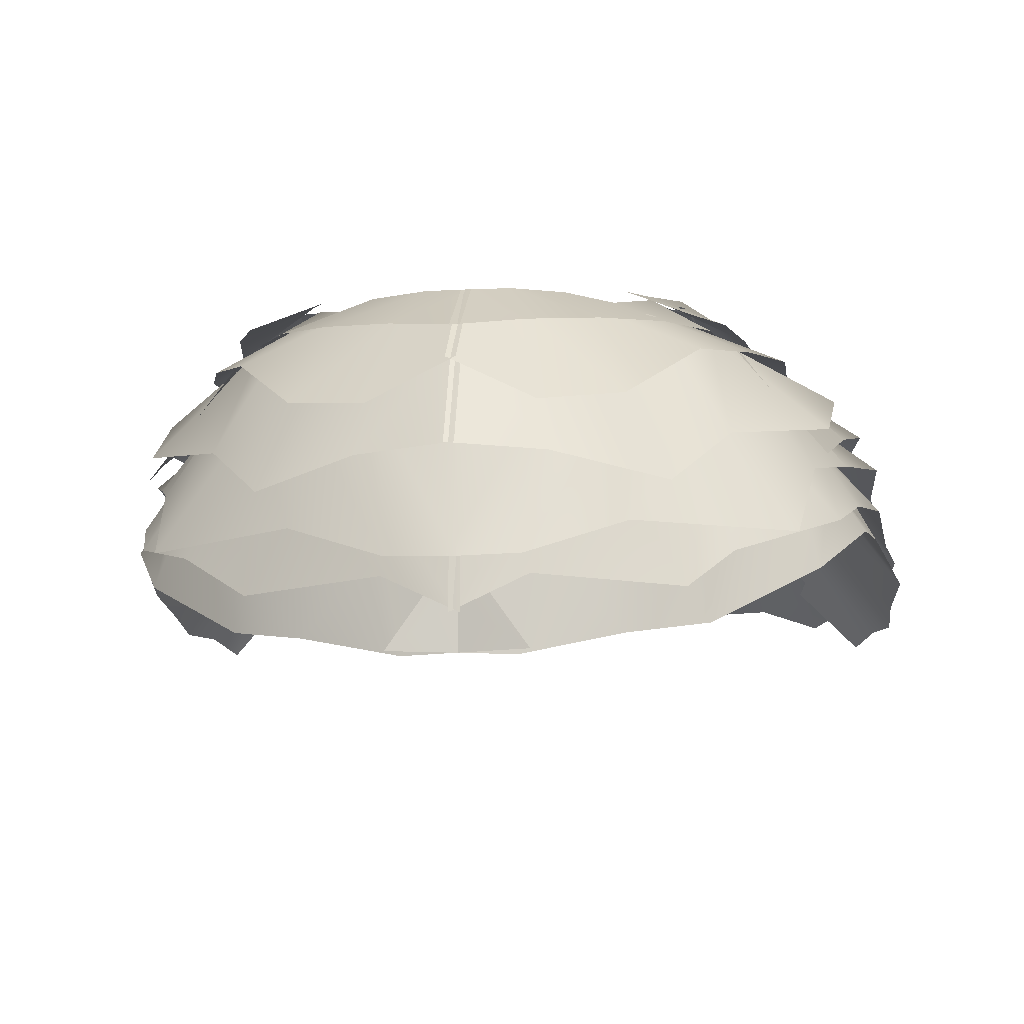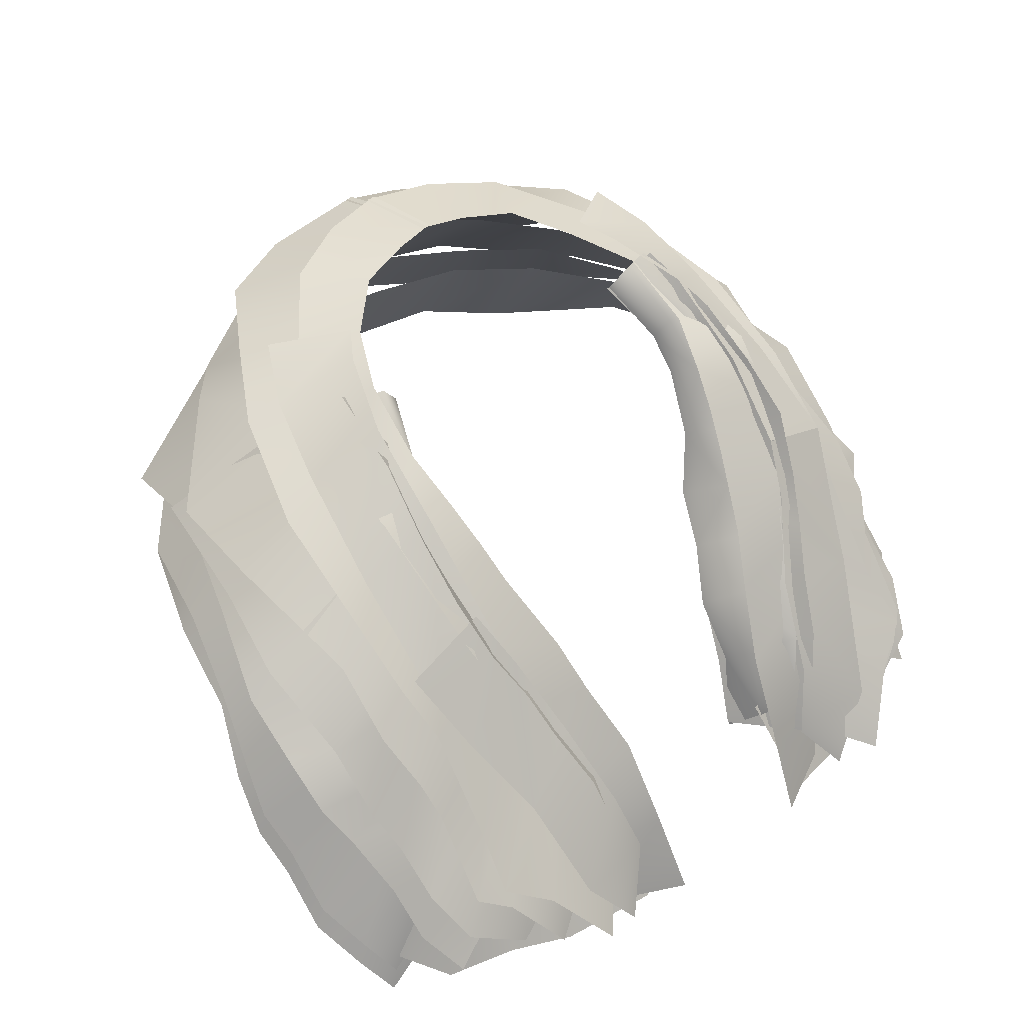
<metadata>
{"format":"obj","ext":"obj","renderer":"f3d","projection":"perspective","resolution":1024,"background":"white","views":[{"elev":17.6,"azim":-173.1,"up":"+Y"},{"elev":45.2,"azim":-41.3,"up":"+Y"}]}
</metadata>
<code>
v -0.0355 1.515 -0.0008
v -0.0384 1.529 -0.0119
v -0.0219 1.517 -0.0327
v -0.0188 1.5 -0.0262
v -0.0372 1.541 -0.0275
v -0.025 1.531 -0.0442
v -0.0341 1.553 -0.0448
v -0.0239 1.54 -0.0528
v -0.0303 1.56 -0.0687
v -0.0168 1.551 -0.0666
v -0.0236 1.478 0.027
v -0.028 1.492 0.016
v -0.01 1.476 -0.004
v -0.0037 1.462 0.0069
v -0.0313 1.504 0.0083
v -0.0162 1.492 -0.0097
v -0.018 1.45 0.0373
v -0.0016 1.446 0.0169
v -0.0876 1.492 -0.0246
v -0.0888 1.486 -0.0096
v -0.0624 1.499 -0.0123
v -0.0627 1.51 -0.0255
v -0.0884 1.505 -0.0391
v -0.0635 1.522 -0.0412
v -0.0788 1.513 -0.0643
v -0.0594 1.532 -0.061
v -0.0692 1.52 -0.0917
v -0.0512 1.539 -0.0836
v -0.0653 1.512 -0.1222
v -0.0364 1.543 -0.1047
v -0.0223 1.521 -0.144
v -0.0165 1.544 -0.1225
v 0.0038 1.515 -0.1575
v 0.0048 1.545 -0.1342
v 0.0232 1.514 -0.1583
v 0.0256 1.542 -0.1343
v -0.053 1.466 0.0161
v -0.0782 1.447 0.0181
v -0.0735 1.44 0.0295
v -0.0527 1.449 0.0222
v -0.0815 1.464 0.0105
v -0.0542 1.478 0.0056
v -0.0839 1.474 -0.0039
v -0.057 1.49 -0.0022
v -0.0316 1.457 0.0203
v -0.0393 1.43 0.036
v -0.0137 1.431 0.041
v -0.0081 1.454 0.0232
v -0.0439 1.459 0.018
v -0.0564 1.433 0.0305
v -0.0679 1.46 0.0119
v -0.0849 1.442 0.0157
v -0.0736 1.431 0.024
v -0.056 1.459 0.0126
v -0.0213 1.509 -0.0131
v -0.0247 1.523 -0.0223
v -0.0389 1.52 -0.0195
v -0.037 1.509 -0.0061
v -0.0254 1.537 -0.0358
v -0.0379 1.534 -0.0342
v -0.0235 1.548 -0.0477
v -0.0356 1.547 -0.0503
v -0.0205 1.56 -0.0633
v -0.0333 1.557 -0.0684
v -0.0252 1.473 0.0218
v -0.0078 1.472 0.0179
v -0.013 1.486 0.0064
v -0.0295 1.486 0.0107
v -0.0173 1.498 -0.0031
v -0.0327 1.498 0.0027
v -0.0209 1.454 0.0288
v -0.0047 1.455 0.0271
v -0.057 1.501 0.0014
v -0.0315 1.505 -0.0084
v -0.0348 1.519 -0.0192
v -0.0604 1.514 -0.0091
v -0.0372 1.534 -0.0343
v -0.0612 1.528 -0.0295
v -0.0359 1.546 -0.0517
v -0.0601 1.541 -0.0556
v -0.0314 1.555 -0.0701
v -0.0504 1.551 -0.0851
v -0.0227 1.561 -0.0873
v -0.0376 1.557 -0.1057
v -0.0067 1.566 -0.1012
v -0.0198 1.551 -0.1327
v 0.0108 1.567 -0.11
v 0.0019 1.551 -0.142
v 0.0269 1.567 -0.113
v 0.0263 1.56 -0.1359
v -0.0485 1.458 0.0384
v -0.0194 1.468 0.0197
v -0.0237 1.482 0.0086
v -0.06 1.466 0.0319
v -0.0577 1.478 0.02
v -0.0271 1.494 0.0008
v -0.0361 1.442 0.0498
v -0.0145 1.45 0.0263
v -0.0411 1.505 -0.0073
v -0.0449 1.52 -0.0184
v -0.0694 1.503 -0.0063
v -0.0667 1.492 0.0054
v -0.0468 1.535 -0.0359
v -0.0684 1.516 -0.0239
v -0.0451 1.544 -0.055
v -0.0746 1.53 -0.0576
v -0.0392 1.553 -0.0758
v -0.0727 1.53 -0.0864
v -0.0271 1.558 -0.0954
v -0.0466 1.536 -0.1155
v -0.0105 1.562 -0.1094
v -0.032 1.528 -0.1334
v 0.0089 1.562 -0.118
v -0.0016 1.539 -0.1466
v 0.0265 1.562 -0.1217
v 0.025 1.541 -0.1491
v -0.0301 1.469 0.0211
v -0.0588 1.459 0.0333
v -0.0455 1.439 0.0402
v -0.0231 1.453 0.0274
v -0.0344 1.48 0.0092
v -0.0664 1.464 0.0279
v -0.0652 1.484 0.0119
v -0.0376 1.493 0.0014
v -0.0922 1.482 -0.0401
v -0.0958 1.472 -0.0276
v -0.0745 1.495 -0.0234
v -0.0747 1.504 -0.0324
v -0.0891 1.496 -0.0523
v -0.0717 1.513 -0.0488
v -0.071 1.518 -0.0706
v -0.0823 1.505 -0.0746
v -0.0766 1.508 -0.0987
v -0.0606 1.524 -0.0935
v -0.0488 1.509 -0.1316
v -0.0416 1.528 -0.1158
v -0.0372 1.503 -0.1421
v -0.0202 1.526 -0.1319
v 0.0022 1.509 -0.154
v 0.0025 1.526 -0.1431
v 0.0225 1.499 -0.1603
v 0.0239 1.523 -0.1453
v -0.0699 1.466 0.0093
v -0.0902 1.443 0.0073
v -0.0854 1.435 0.0147
v -0.0668 1.453 0.0145
v -0.0703 1.477 -0.0007
v -0.0942 1.45 -0.0055
v -0.0937 1.462 -0.0191
v -0.0701 1.49 -0.0129
v -0.0371 1.468 0.0178
v -0.0705 1.452 0.0296
v -0.054 1.439 0.0335
v -0.03 1.45 0.0255
v -0.0408 1.482 0.0069
v -0.0754 1.464 0.0192
v -0.0486 1.506 -0.0096
v -0.0789 1.485 -0.0005
v -0.0757 1.474 0.0072
v -0.0451 1.498 -0.004
v -0.0518 1.518 -0.0195
v -0.0799 1.5 -0.0137
v -0.0537 1.532 -0.0367
v -0.0831 1.514 -0.0366
v -0.0523 1.541 -0.056
v -0.0776 1.52 -0.0617
v -0.0467 1.55 -0.078
v -0.0725 1.526 -0.0947
v -0.0943 1.475 -0.0411
v -0.0977 1.466 -0.0279
v -0.0778 1.489 -0.0232
v -0.0809 1.495 -0.0341
v -0.0884 1.489 -0.0549
v -0.0769 1.502 -0.0524
v -0.0732 1.512 -0.0722
v -0.0845 1.498 -0.0764
v -0.0717 1.497 -0.1079
v -0.063 1.517 -0.0955
v -0.0432 1.49 -0.1353
v -0.0437 1.517 -0.1202
v -0.0221 1.492 -0.149
v -0.0224 1.515 -0.1367
v 0.0015 1.512 -0.1447
v 0.0049 1.488 -0.1566
v 0.0391 1.488 -0.1601
v 0.0231 1.511 -0.1483
v -0.0718 1.458 0.0096
v -0.0921 1.436 0.0075
v -0.087 1.428 0.0152
v -0.0681 1.446 0.0152
v -0.0738 1.471 0
v -0.0963 1.443 -0.0059
v -0.0957 1.455 -0.0194
v -0.0763 1.481 -0.0127
v -0.016 1.501 -0.0248
v -0.0194 1.518 -0.0309
v -0.0224 1.532 -0.0427
v -0.0215 1.541 -0.0509
v -0.0154 1.553 -0.0645
v -0.0011 1.464 0.0083
v -0.0073 1.478 -0.0028
v -0.0127 1.49 -0.0135
v -0.0019 1.448 0.0182
v -0.0182 1.521 -0.0156
v -0.0201 1.53 -0.0237
v -0.0413 1.528 -0.0184
v -0.0393 1.516 -0.0061
v -0.0223 1.54 -0.033
v -0.0427 1.543 -0.0357
v -0.0247 1.55 -0.046
v -0.0418 1.545 -0.0497
v -0.0221 1.56 -0.0653
v -0.0391 1.554 -0.0748
v -0.0127 1.563 -0.0827
v -0.027 1.561 -0.0923
v -0.0003 1.568 -0.0939
v -0.0111 1.566 -0.1116
v 0.0143 1.57 -0.0978
v 0.0074 1.567 -0.1207
v 0.0271 1.57 -0.1006
v 0.0267 1.566 -0.1255
v -0.0051 1.474 0.0215
v -0.0099 1.491 0.009
v -0.0332 1.486 0.0147
v -0.0303 1.472 0.0251
v -0.034 1.5 0.0069
v -0.013 1.505 -0.0001
v -0.0244 1.435 0.0375
v -0.0042 1.433 0.0464
v -0.0051 1.454 0.0352
v -0.0279 1.453 0.0314
v -0.0538 1.533 -0.031
v -0.0323 1.543 -0.0295
v -0.0301 1.558 -0.0536
v -0.0487 1.548 -0.0602
v -0.0433 1.557 -0.0799
v -0.0213 1.564 -0.0751
v -0.0161 1.566 -0.0824
v -0.0348 1.563 -0.0954
v -0.0536 1.506 -0.0011
v -0.0301 1.513 -0.0037
v -0.0371 1.455 0.041
v -0.0181 1.469 0.0303
v -0.0227 1.489 0.0138
v -0.0421 1.479 0.0232
v -0.0506 1.498 0.007
v -0.0294 1.51 0.0011
v -0.0334 1.522 -0.0103
v -0.057 1.516 -0.0078
v -0.0249 1.437 0.047
v -0.014 1.452 0.037
v 0.0816 1.508 -0.0019
v 0.0629 1.495 -0.0269
v 0.0682 1.511 -0.0331
v 0.0859 1.522 -0.0128
v 0.0725 1.525 -0.0444
v 0.0857 1.533 -0.0274
v 0.0723 1.534 -0.0525
v 0.0833 1.545 -0.0424
v 0.0663 1.546 -0.067
v 0.0814 1.552 -0.0651
v 0.0653 1.473 0.0263
v 0.046 1.459 0.0075
v 0.051 1.472 -0.0045
v 0.0712 1.486 0.0153
v 0.076 1.498 0.0074
v 0.0594 1.487 -0.0102
v 0.0564 1.445 0.0368
v 0.0411 1.444 0.0176
v 0.127 1.482 -0.032
v 0.1046 1.501 -0.0329
v 0.1037 1.491 -0.0181
v 0.1281 1.476 -0.016
v 0.1292 1.494 -0.0463
v 0.1068 1.513 -0.0487
v 0.1202 1.501 -0.073
v 0.1039 1.522 -0.0681
v 0.1119 1.508 -0.0987
v 0.0973 1.53 -0.088
v 0.1079 1.5 -0.1258
v 0.0834 1.535 -0.1072
v 0.0667 1.515 -0.1447
v 0.0642 1.539 -0.1233
v 0.0399 1.513 -0.1577
v 0.043 1.543 -0.1345
v 0.0205 1.514 -0.1583
v 0.0228 1.543 -0.1343
v 0.0926 1.457 0.0146
v 0.0904 1.44 0.021
v 0.11 1.429 0.0279
v 0.1148 1.437 0.0157
v 0.1195 1.455 0.0068
v 0.0949 1.47 0.0034
v 0.0985 1.482 -0.0055
v 0.1222 1.465 -0.0091
v 0.0654 1.516 -0.0162
v 0.0854 1.509 -0.0075
v 0.0887 1.521 -0.02
v 0.0685 1.525 -0.0243
v 0.0907 1.534 -0.0348
v 0.0712 1.534 -0.0331
v 0.0903 1.537 -0.0497
v 0.0742 1.544 -0.0448
v 0.0889 1.546 -0.0747
v 0.073 1.554 -0.0639
v 0.0786 1.554 -0.091
v 0.0642 1.558 -0.082
v 0.062 1.561 -0.1119
v 0.0524 1.565 -0.0937
v 0.0433 1.565 -0.1209
v 0.0372 1.569 -0.098
v 0.0239 1.566 -0.1255
v 0.0244 1.57 -0.1006
v 0.0464 1.471 0.0211
v 0.0711 1.465 0.0244
v 0.0757 1.48 0.0138
v 0.0531 1.487 0.0085
v 0.0581 1.5 -0.0006
v 0.0781 1.493 0.0061
v 0.0611 1.429 0.0363
v 0.066 1.447 0.0295
v 0.0436 1.451 0.0336
v 0.0407 1.43 0.046
v 0.0706 1.451 0.0196
v 0.0469 1.451 0.0227
v 0.0499 1.427 0.0405
v 0.075 1.423 0.0352
v 0.083 1.451 0.0169
v 0.0924 1.424 0.0293
v 0.1059 1.451 0.0091
v 0.0945 1.451 0.0109
v 0.1089 1.42 0.0225
v 0.1209 1.431 0.0134
v 0.1003 1.524 -0.0348
v 0.0973 1.539 -0.0608
v 0.0804 1.551 -0.0521
v 0.0806 1.536 -0.0283
v 0.0936 1.548 -0.0792
v 0.0869 1.555 -0.0939
v 0.0681 1.561 -0.0814
v 0.0732 1.558 -0.0725
v 0.0802 1.516 -0.0105
v 0.1012 1.508 -0.0106
v 0.0669 1.504 -0.0138
v 0.0782 1.506 -0.0055
v 0.0811 1.517 -0.0183
v 0.0717 1.517 -0.0226
v 0.0812 1.53 -0.0319
v 0.0736 1.531 -0.0354
v 0.0801 1.544 -0.0467
v 0.0729 1.542 -0.047
v 0.0792 1.554 -0.0653
v 0.0711 1.554 -0.0631
v 0.0617 1.471 0.023
v 0.0676 1.484 0.0118
v 0.0555 1.482 0.0059
v 0.0488 1.469 0.0174
v 0.0614 1.493 -0.0037
v 0.0725 1.496 0.0037
v 0.0553 1.454 0.0301
v 0.048 1.448 0.0246
v 0.1001 1.493 -0.0015
v 0.1042 1.505 -0.0137
v 0.0809 1.512 -0.02
v 0.0763 1.498 -0.0093
v 0.1065 1.519 -0.0344
v 0.0847 1.526 -0.0346
v 0.1065 1.531 -0.0609
v 0.0846 1.539 -0.0501
v 0.0985 1.541 -0.0882
v 0.0814 1.548 -0.0695
v 0.0866 1.548 -0.1076
v 0.0738 1.555 -0.0867
v 0.0682 1.546 -0.1334
v 0.058 1.562 -0.1013
v 0.0465 1.548 -0.1423
v 0.0401 1.566 -0.1102
v 0.0235 1.56 -0.1359
v 0.0241 1.567 -0.113
v 0.0877 1.45 0.0374
v 0.1 1.457 0.0306
v 0.0656 1.476 0.0079
v 0.0598 1.463 0.0191
v 0.0987 1.468 0.0183
v 0.0705 1.488 0
v 0.0736 1.435 0.049
v 0.0528 1.446 0.0258
v 0.0855 1.498 -0.0089
v 0.1126 1.482 0.0004
v 0.1152 1.492 -0.0138
v 0.0908 1.512 -0.021
v 0.1109 1.507 -0.0315
v 0.0943 1.527 -0.0378
v 0.118 1.519 -0.0668
v 0.0933 1.536 -0.0559
v 0.1165 1.518 -0.0939
v 0.0887 1.545 -0.0759
v 0.0924 1.527 -0.1187
v 0.0783 1.552 -0.0943
v 0.0774 1.521 -0.1346
v 0.0611 1.558 -0.1097
v 0.0484 1.536 -0.147
v 0.0413 1.56 -0.1183
v 0.0237 1.562 -0.1217
v 0.0222 1.541 -0.1491
v 0.0706 1.463 0.0203
v 0.0617 1.448 0.0268
v 0.0824 1.431 0.0392
v 0.098 1.45 0.032
v 0.0759 1.474 0.0084
v 0.1057 1.454 0.0261
v 0.0805 1.486 0.0004
v 0.1062 1.474 0.0091
v 0.1311 1.47 -0.0454
v 0.1149 1.494 -0.0412
v 0.114 1.487 -0.0317
v 0.1339 1.46 -0.0323
v 0.1294 1.484 -0.0586
v 0.113 1.503 -0.0578
v 0.1129 1.506 -0.0795
v 0.1233 1.492 -0.0814
v 0.1155 1.496 -0.1106
v 0.104 1.512 -0.0999
v 0.1003 1.498 -0.1229
v 0.0865 1.519 -0.1188
v 0.0793 1.495 -0.1432
v 0.0654 1.521 -0.1326
v 0.0407 1.506 -0.1543
v 0.0427 1.524 -0.1434
v 0.0194 1.5 -0.1603
v 0.0211 1.523 -0.1452
v 0.1083 1.457 0.006
v 0.1043 1.444 0.0122
v 0.1207 1.424 0.0126
v 0.126 1.432 0.0047
v 0.1094 1.469 -0.0052
v 0.1304 1.439 -0.0087
v 0.1097 1.482 -0.0197
v 0.1308 1.45 -0.0231
v 0.0773 1.461 0.0169
v 0.0682 1.444 0.0247
v 0.0908 1.43 0.0324
v 0.1084 1.442 0.0279
v 0.0824 1.474 0.0058
v 0.114 1.455 0.0164
v 0.0925 1.498 -0.0125
v 0.0883 1.49 -0.0059
v 0.1148 1.466 0.0031
v 0.1185 1.476 -0.0059
v 0.1202 1.491 -0.0216
v 0.0967 1.51 -0.0234
v 0.1247 1.504 -0.0453
v 0.0995 1.523 -0.0416
v 0.1197 1.509 -0.0711
v 0.0993 1.531 -0.0594
v 0.1159 1.513 -0.1015
v 0.0952 1.54 -0.0797
v 0.0773 1.448 0.0381
v 0.0898 1.478 0.0148
v 0.0656 1.484 0.0132
v 0.0587 1.464 0.0297
v 0.0939 1.49 0.0053
v 0.1016 1.508 -0.0108
v 0.0801 1.516 -0.0104
v 0.075 1.504 0.0002
v 0.0527 1.447 0.0365
v 0.063 1.432 0.0443
v 0.1328 1.463 -0.0455
v 0.119 1.484 -0.0431
v 0.1177 1.48 -0.0318
v 0.1353 1.453 -0.0318
v 0.1281 1.476 -0.0601
v 0.1174 1.49 -0.0599
v 0.1145 1.5 -0.0804
v 0.125 1.485 -0.0822
v 0.1128 1.485 -0.1113
v 0.1056 1.505 -0.1017
v 0.0838 1.482 -0.1366
v 0.0873 1.508 -0.1229
v 0.0629 1.486 -0.1497
v 0.0662 1.51 -0.1374
v 0.042 1.51 -0.145
v 0.0354 1.486 -0.1568
v 0.0015 1.49 -0.1598
v 0.0203 1.511 -0.1483
v 0.1094 1.45 0.0065
v 0.1048 1.437 0.0131
v 0.1216 1.416 0.0134
v 0.1273 1.425 0.0052
v 0.1125 1.463 -0.0045
v 0.1319 1.431 -0.0086
v 0.1154 1.472 -0.0202
v 0.1323 1.443 -0.0227
v 0.0659 1.513 -0.0314
v 0.0603 1.496 -0.0253
v 0.0703 1.526 -0.0429
v 0.0702 1.536 -0.0508
v 0.0652 1.548 -0.065
v 0.0486 1.474 -0.0032
v 0.0472 1.461 0.0089
v 0.0556 1.486 -0.014
v 0.0417 1.442 0.0177
f 1 2 3
f 1 3 4
f 2 5 6
f 2 6 3
f 5 7 8
f 5 8 6
f 7 9 10
f 7 10 8
f 11 12 13
f 11 13 14
f 15 1 4
f 15 4 16
f 12 15 16
f 12 16 13
f 17 11 14
f 17 14 18
f 19 20 21
f 19 21 22
f 23 19 22
f 23 22 24
f 25 23 24
f 25 24 26
f 27 25 26
f 27 26 28
f 29 27 28
f 29 28 30
f 31 29 30
f 31 30 32
f 33 31 32
f 33 32 34
f 35 33 34
f 35 34 36
f 37 38 39
f 37 39 40
f 41 38 37
f 41 37 42
f 20 43 44
f 20 44 21
f 43 41 42
f 43 42 44
f 45 46 47
f 45 47 48
f 49 50 46
f 49 46 45
f 51 52 53
f 51 53 54
f 54 53 50
f 54 50 49
f 55 56 57
f 55 57 58
f 56 59 60
f 56 60 57
f 59 61 62
f 59 62 60
f 62 61 63
f 62 63 64
f 65 66 67
f 65 67 68
f 69 55 58
f 69 58 70
f 68 67 69
f 68 69 70
f 71 72 66
f 71 66 65
f 73 74 75
f 73 75 76
f 76 75 77
f 76 77 78
f 78 77 79
f 78 79 80
f 80 79 81
f 80 81 82
f 82 81 83
f 82 83 84
f 84 83 85
f 84 85 86
f 86 85 87
f 86 87 88
f 88 87 89
f 88 89 90
f 91 92 93
f 91 93 94
f 95 96 74
f 95 74 73
f 94 93 96
f 94 96 95
f 97 98 92
f 97 92 91
f 99 100 101
f 99 101 102
f 100 103 104
f 100 104 101
f 103 105 106
f 103 106 104
f 106 105 107
f 106 107 108
f 107 109 110
f 107 110 108
f 109 111 112
f 109 112 110
f 111 113 114
f 111 114 112
f 115 116 114
f 115 114 113
f 117 118 119
f 117 119 120
f 121 122 118
f 121 118 117
f 99 102 123
f 99 123 124
f 124 123 122
f 124 122 121
f 125 126 127
f 125 127 128
f 129 125 128
f 129 128 130
f 131 132 129
f 131 129 130
f 133 132 131
f 133 131 134
f 135 133 134
f 135 134 136
f 137 135 136
f 137 136 138
f 139 137 138
f 139 138 140
f 141 139 140
f 141 140 142
f 143 144 145
f 143 145 146
f 147 148 144
f 147 144 143
f 126 149 150
f 126 150 127
f 149 148 147
f 149 147 150
f 151 152 153
f 151 153 154
f 155 156 152
f 155 152 151
f 157 158 159
f 157 159 160
f 160 159 156
f 160 156 155
f 157 161 162
f 157 162 158
f 161 163 164
f 161 164 162
f 163 165 166
f 163 166 164
f 165 167 168
f 165 168 166
f 169 170 171
f 169 171 172
f 173 169 172
f 173 172 174
f 175 176 173
f 175 173 174
f 177 176 175
f 177 175 178
f 179 177 178
f 179 178 180
f 181 179 180
f 181 180 182
f 183 184 181
f 183 181 182
f 185 184 183
f 185 183 186
f 187 188 189
f 187 189 190
f 191 192 188
f 191 188 187
f 170 193 194
f 170 194 171
f 193 192 191
f 193 191 194
f 55 195 196
f 55 196 56
f 196 197 59
f 196 59 56
f 59 197 198
f 59 198 61
f 61 198 199
f 61 199 63
f 66 200 201
f 66 201 67
f 202 195 55
f 202 55 69
f 67 201 202
f 67 202 69
f 72 203 200
f 72 200 66
f 204 205 206
f 204 206 207
f 206 205 208
f 206 208 209
f 209 208 210
f 209 210 211
f 211 210 212
f 211 212 213
f 213 212 214
f 213 214 215
f 215 214 216
f 215 216 217
f 217 216 218
f 217 218 219
f 219 218 220
f 219 220 221
f 222 223 224
f 222 224 225
f 207 226 227
f 207 227 204
f 226 224 223
f 226 223 227
f 228 229 230
f 228 230 231
f 232 233 234
f 232 234 235
f 236 237 238
f 236 238 239
f 235 234 237
f 235 237 236
f 233 232 240
f 233 240 241
f 242 243 244
f 242 244 245
f 246 247 248
f 246 248 249
f 245 244 247
f 245 247 246
f 242 250 251
f 242 251 243
f 252 253 254
f 252 254 255
f 255 254 256
f 255 256 257
f 257 256 258
f 257 258 259
f 259 258 260
f 259 260 261
f 262 263 264
f 262 264 265
f 266 267 253
f 266 253 252
f 265 264 267
f 265 267 266
f 268 269 263
f 268 263 262
f 270 271 272
f 270 272 273
f 274 275 271
f 274 271 270
f 276 277 275
f 276 275 274
f 278 279 277
f 278 277 276
f 280 281 279
f 280 279 278
f 282 283 281
f 282 281 280
f 284 285 283
f 284 283 282
f 286 287 285
f 286 285 284
f 288 289 290
f 288 290 291
f 292 293 288
f 292 288 291
f 273 272 294
f 273 294 295
f 295 294 293
f 295 293 292
f 296 297 298
f 296 298 299
f 298 300 301
f 298 301 299
f 300 302 303
f 300 303 301
f 302 304 305
f 302 305 303
f 304 306 307
f 304 307 305
f 306 308 309
f 306 309 307
f 308 310 311
f 308 311 309
f 310 312 313
f 310 313 311
f 314 315 316
f 314 316 317
f 297 296 318
f 297 318 319
f 319 318 317
f 319 317 316
f 320 321 322
f 320 322 323
f 324 325 326
f 324 326 327
f 328 324 327
f 328 327 329
f 330 331 332
f 330 332 333
f 331 328 329
f 331 329 332
f 334 335 336
f 334 336 337
f 338 339 340
f 338 340 341
f 335 338 341
f 335 341 336
f 337 342 343
f 337 343 334
f 344 345 346
f 344 346 347
f 347 346 348
f 347 348 349
f 349 348 350
f 349 350 351
f 350 352 353
f 350 353 351
f 354 355 356
f 354 356 357
f 358 359 345
f 358 345 344
f 355 359 358
f 355 358 356
f 360 354 357
f 360 357 361
f 362 363 364
f 362 364 365
f 363 366 367
f 363 367 364
f 366 368 369
f 366 369 367
f 368 370 371
f 368 371 369
f 370 372 373
f 370 373 371
f 372 374 375
f 372 375 373
f 374 376 377
f 374 377 375
f 376 378 379
f 376 379 377
f 380 381 382
f 380 382 383
f 384 362 365
f 384 365 385
f 381 384 385
f 381 385 382
f 386 380 383
f 386 383 387
f 388 389 390
f 388 390 391
f 391 390 392
f 391 392 393
f 393 392 394
f 393 394 395
f 394 396 397
f 394 397 395
f 397 396 398
f 397 398 399
f 399 398 400
f 399 400 401
f 401 400 402
f 401 402 403
f 404 403 402
f 404 402 405
f 406 407 408
f 406 408 409
f 410 406 409
f 410 409 411
f 388 412 413
f 388 413 389
f 412 410 411
f 412 411 413
f 414 415 416
f 414 416 417
f 418 419 415
f 418 415 414
f 420 419 418
f 420 418 421
f 422 423 420
f 422 420 421
f 424 425 423
f 424 423 422
f 426 427 425
f 426 425 424
f 428 429 427
f 428 427 426
f 430 431 429
f 430 429 428
f 432 433 434
f 432 434 435
f 436 432 435
f 436 435 437
f 417 416 438
f 417 438 439
f 439 438 436
f 439 436 437
f 440 441 442
f 440 442 443
f 444 440 443
f 444 443 445
f 446 447 448
f 446 448 449
f 447 444 445
f 447 445 448
f 446 449 450
f 446 450 451
f 451 450 452
f 451 452 453
f 453 452 454
f 453 454 455
f 455 454 456
f 455 456 457
f 458 459 460
f 458 460 461
f 462 463 464
f 462 464 465
f 459 462 465
f 459 465 460
f 458 461 466
f 458 466 467
f 468 469 470
f 468 470 471
f 472 473 469
f 472 469 468
f 474 473 472
f 474 472 475
f 476 477 474
f 476 474 475
f 478 479 477
f 478 477 476
f 480 481 479
f 480 479 478
f 482 481 480
f 482 480 483
f 484 485 482
f 484 482 483
f 486 487 488
f 486 488 489
f 490 486 489
f 490 489 491
f 471 470 492
f 471 492 493
f 493 492 490
f 493 490 491
f 344 347 494
f 344 494 495
f 494 347 349
f 494 349 496
f 349 351 497
f 349 497 496
f 351 353 498
f 351 498 497
f 357 356 499
f 357 499 500
f 501 358 344
f 501 344 495
f 356 358 501
f 356 501 499
f 361 357 500
f 361 500 502
f 222 225 231
f 222 231 230
f 315 314 322
f 315 322 321

</code>
